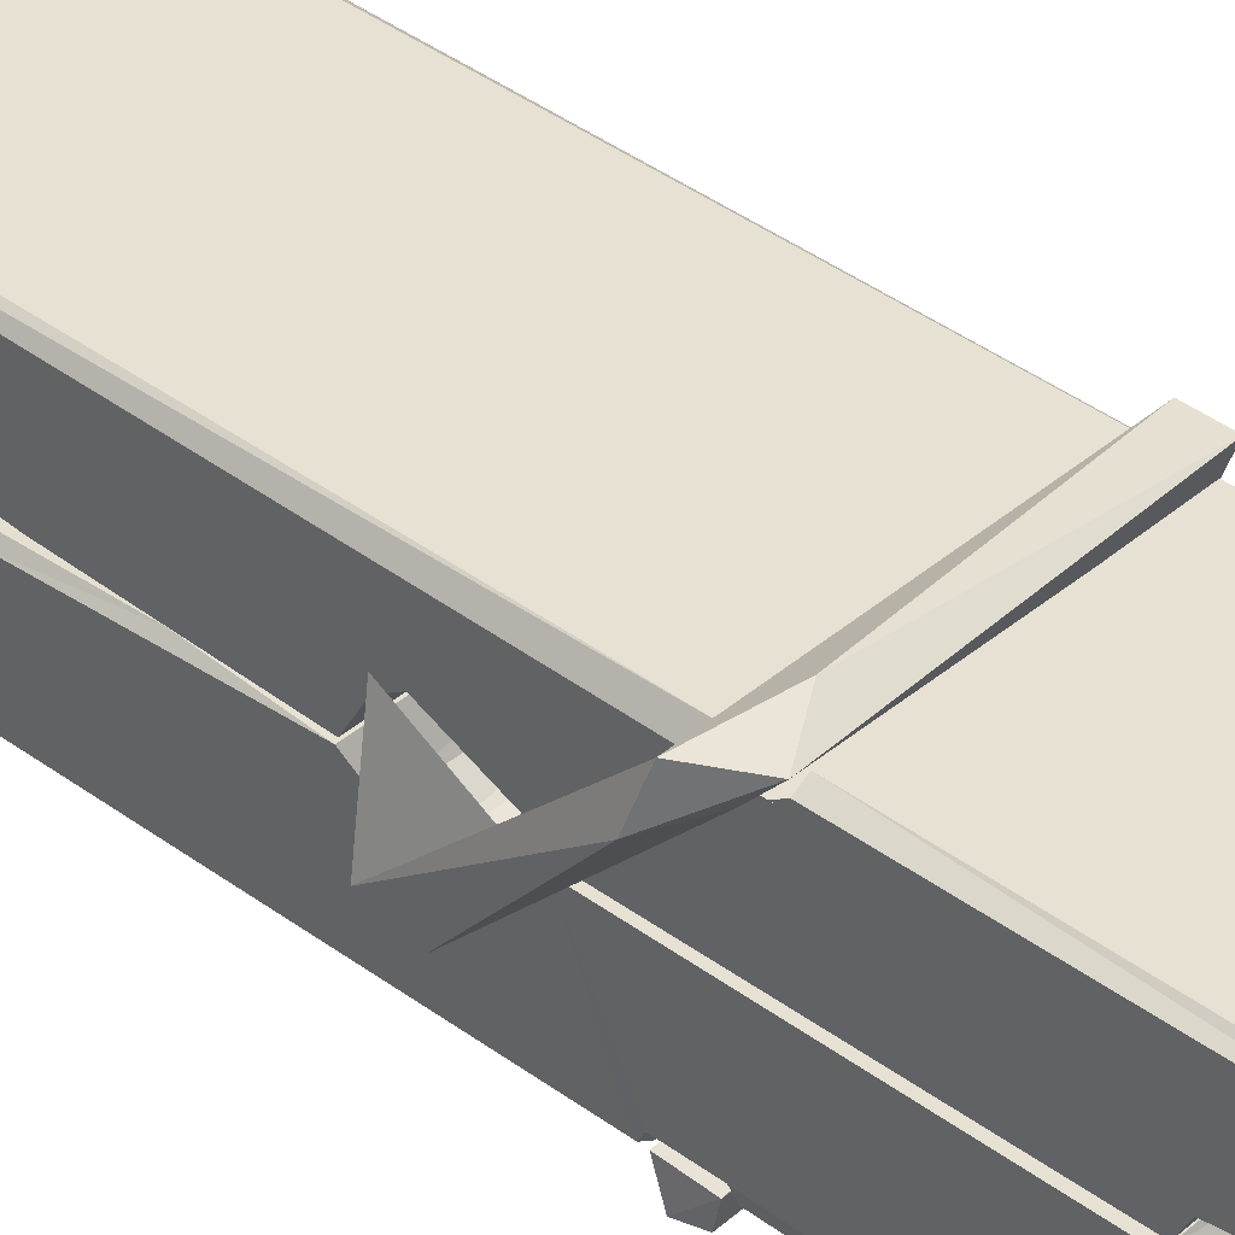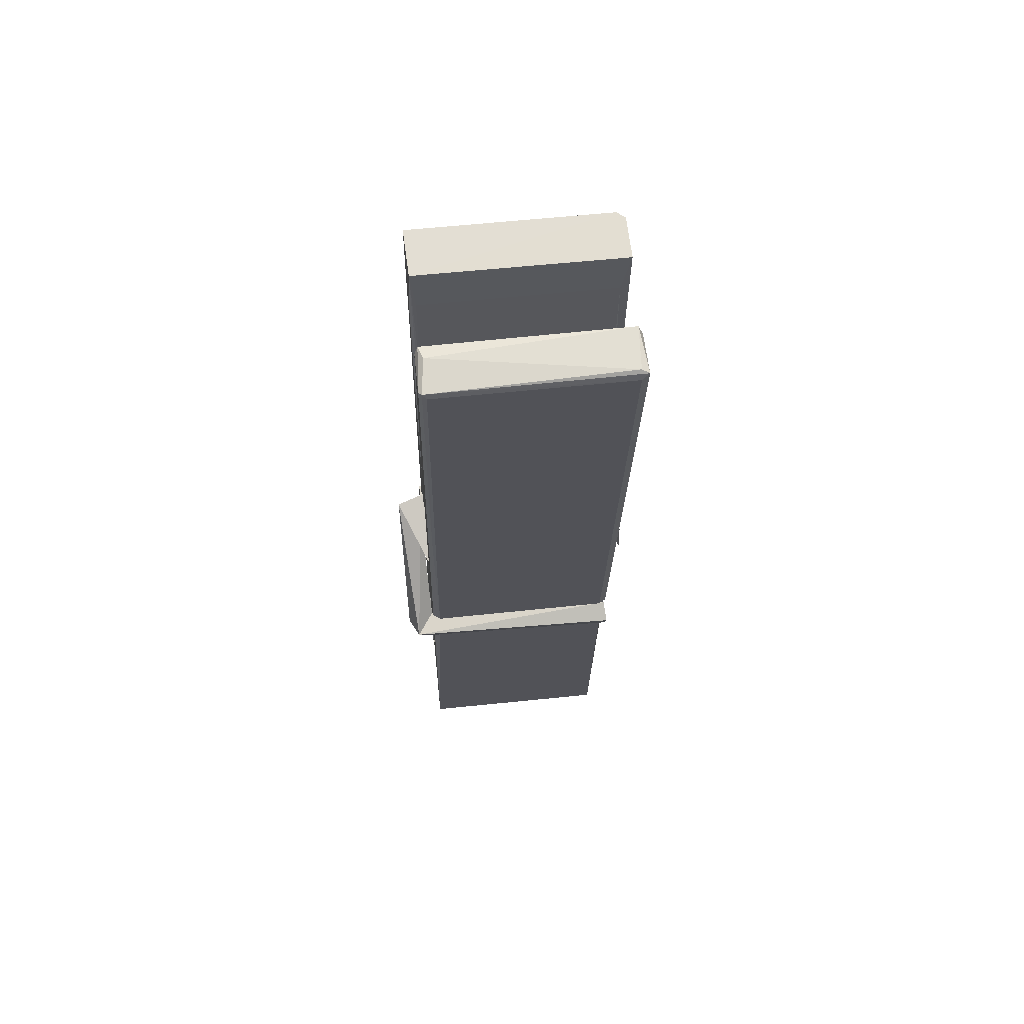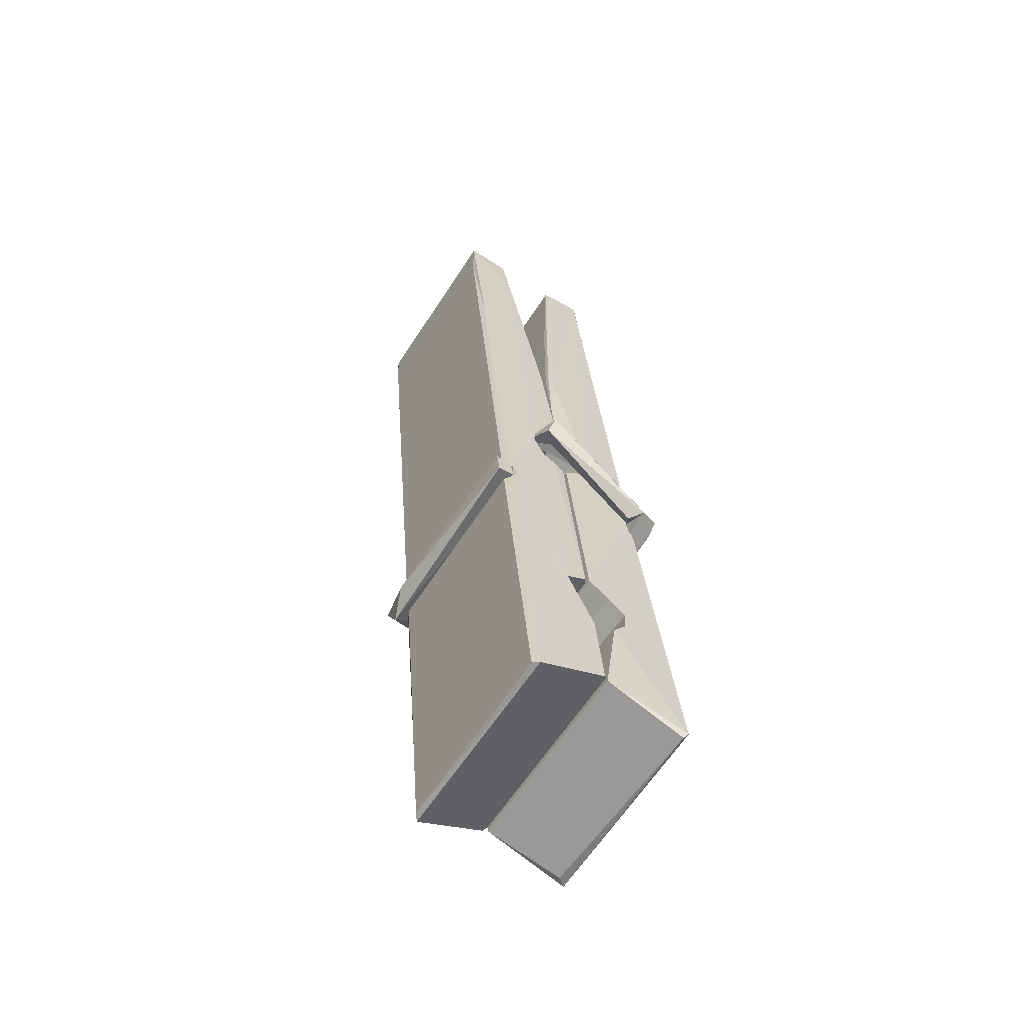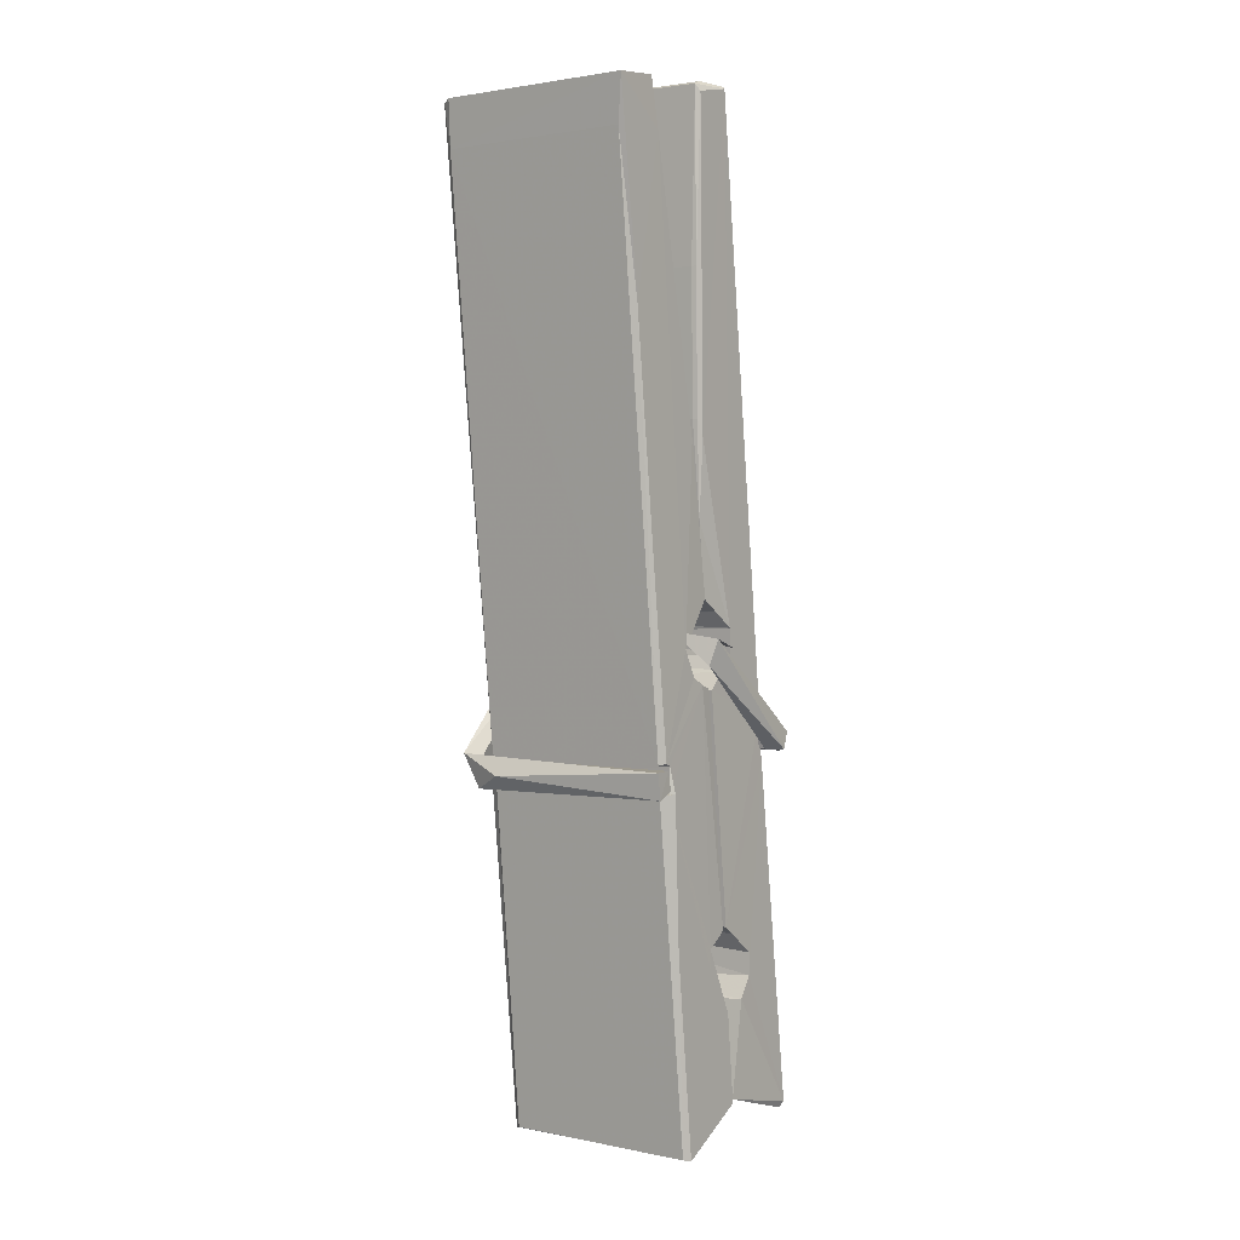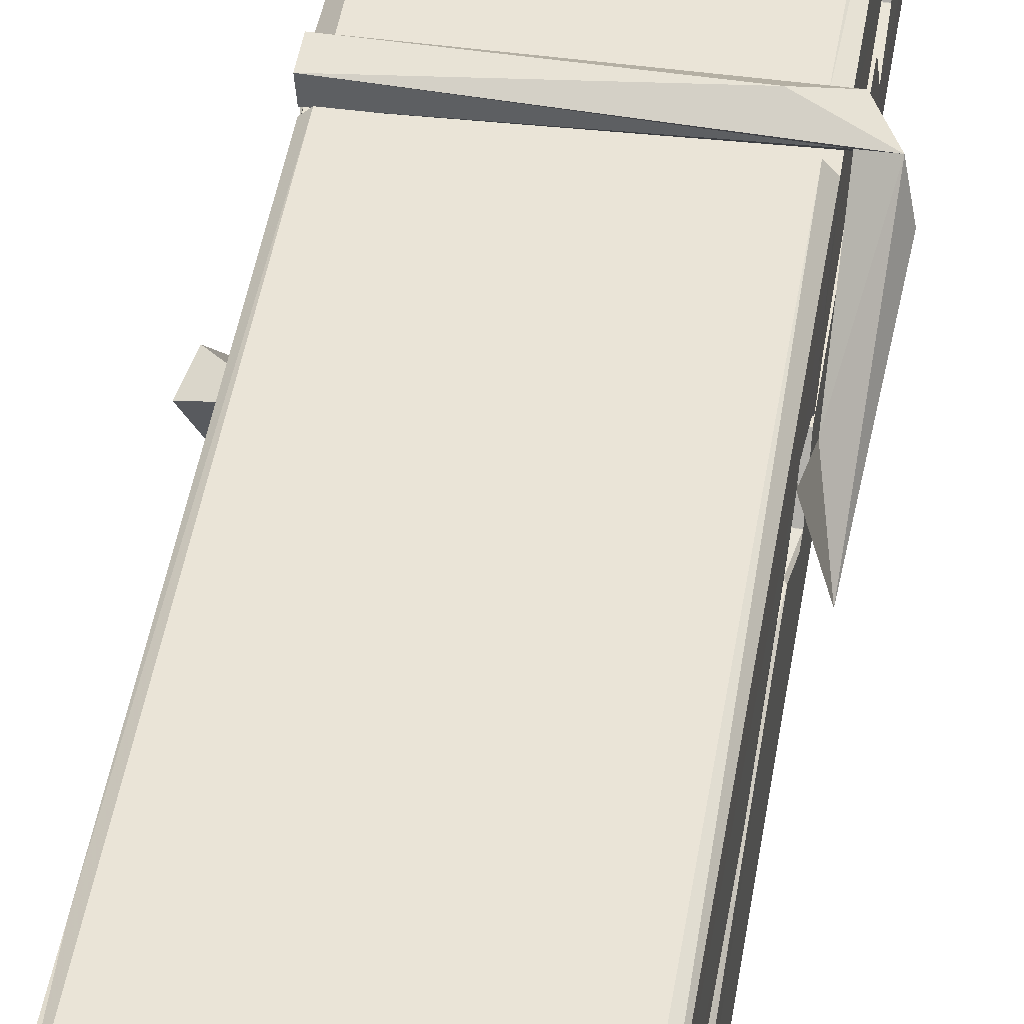
<metadata>
{"format":"obj","ext":"obj","renderer":"f3d","projection":"perspective","resolution":1024,"background":"white","views":[{"elev":36.3,"azim":-47.6,"up":"+Z"},{"elev":71.7,"azim":174.3,"up":"+Y"},{"elev":-61.4,"azim":57.4,"up":"+Y"},{"elev":4.4,"azim":36.5,"up":"+Y"},{"elev":47.7,"azim":-169.7,"up":"+Z"}]}
</metadata>
<code>
v 1.817 9.833 -9.175
v 1.98 9.867 -9.234
v 1.819 9.866 -9.235
v 1.823 9.869 -9.236
v 1.805 10.41 -9.19
v 1.807 10.49 -9.178
v 1.804 10.59 -9.161
v 1.81 10.38 -9.196
v 1.962 10.59 -9.16
v 1.803 10.58 -9.117
v 1.803 10.35 -9.197
v 1.797 10.62 -9.154
v 1.977 10 -9.225
v 1.81 10.11 -9.155
v 1.808 10.19 -9.202
v 1.814 9.936 -9.221
v 1.814 9.943 -9.209
v 1.813 9.991 -9.212
v 1.979 9.95 -9.206
v 1.973 9.97 -9.199
v 1.819 9.953 -9.202
v 1.972 10.22 -9.182
v 1.968 10.24 -9.186
v 1.806 10.24 -9.189
v 1.807 10.25 -9.208
v 1.97 10.25 -9.21
v 1.815 10.13 -9.15
v 1.957 10.59 -9.162
v 1.96 10.63 -9.155
v 1.963 10.38 -9.197
v 1.972 10.2 -9.192
v 1.971 10.19 -9.213
v 1.972 10.19 -9.203
v 1.972 10 -9.227
v 1.978 9.87 -9.236
v 1.975 9.873 -9.237
v 1.978 10.11 -9.16
v 1.817 10.11 -9.151
v 1.958 10.59 -9.119
v 1.959 10.5 -9.179
v 1.808 10.21 -9.181
v 1.816 10 -9.226
v 1.823 9.971 -9.198
v 1.979 9.937 -9.229
v 1.811 10.31 -9.204
v 1.966 10.31 -9.206
v 1.807 10.22 -9.182
v 1.797 10.62 -9.119
v 1.804 10.62 -9.115
v 1.961 10.63 -9.116
v 1.965 10.47 -9.13
v 1.974 10.14 -9.155
v 1.975 9.935 -9.232
v 1.982 9.838 -9.176
v 1.978 9.839 -9.172
v 1.822 9.836 -9.171
v 1.816 9.863 -9.232
v 1.968 10.37 -9.195
v 1.978 9.991 -9.207
v 1.812 10.18 -9.214
v 1.967 10.18 -9.215
v 1.974 10.13 -9.159
v 1.808 10.18 -9.21
v 1.975 10.11 -9.157
v 1.97 10.11 -9.152
v 1.819 9.93 -9.231
v 1.809 10.13 -9.158
v 1.81 10.11 -9.159
v 1.969 10.13 -9.151
v 1.8 10.63 -9.211
v 1.977 9.869 -9.238
v 1.806 10.38 -9.204
v 1.803 10.49 -9.206
v 1.961 10.62 -9.215
v 1.961 10.63 -9.247
v 1.968 10.37 -9.209
v 1.965 10.39 -9.206
v 1.962 10.5 -9.208
v 1.803 10.37 -9.208
v 1.812 10 -9.227
v 1.977 10 -9.228
v 1.978 9.945 -9.248
v 1.812 9.981 -9.258
v 1.812 10.12 -9.286
v 1.977 9.995 -9.249
v 1.81 10.22 -9.242
v 1.968 10.24 -9.233
v 1.813 10.24 -9.229
v 1.971 10.23 -9.241
v 1.806 10.25 -9.21
v 1.807 10.2 -9.239
v 1.972 10.2 -9.235
v 1.972 10.21 -9.242
v 1.968 10.25 -9.211
v 1.808 10.18 -9.214
v 1.802 10.62 -9.25
v 1.962 10.39 -9.205
v 1.978 9.961 -9.259
v 1.968 10.13 -9.287
v 1.965 10.34 -9.271
v 1.955 10.63 -9.252
v 1.955 10.63 -9.222
v 1.958 10.63 -9.212
v 1.959 10.5 -9.207
v 1.806 10.23 -9.239
v 1.977 9.979 -9.261
v 1.814 9.946 -9.253
v 1.816 9.866 -9.237
v 1.808 10.31 -9.206
v 1.967 10.31 -9.207
v 1.967 10.16 -9.285
v 1.796 10.63 -9.248
v 1.801 10.63 -9.245
v 1.958 10.63 -9.25
v 1.973 10.16 -9.281
v 1.973 10.12 -9.283
v 1.98 9.851 -9.307
v 1.822 9.844 -9.298
v 1.809 10.12 -9.278
v 1.796 10.62 -9.213
v 1.978 9.847 -9.303
v 1.814 10.15 -9.284
v 1.808 10.15 -9.281
v 1.972 10.18 -9.216
v 1.808 10.15 -9.276
v 1.819 9.931 -9.232
v 1.816 9.845 -9.305
v 1.973 10.15 -9.277
v 1.968 10.13 -9.279
v 1.809 10.15 -9.283
v 1.974 10.15 -9.276
v 1.982 10.13 -9.294
v 1.809 10.13 -9.284
v 1.996 10.14 -9.278
v 1.81 10.13 -9.297
v 1.808 10.14 -9.299
v 1.977 10.11 -9.143
v 1.975 10.12 -9.158
v 1.975 10.22 -9.199
v 1.79 10.13 -9.144
v 1.97 10.21 -9.249
v 1.96 10.23 -9.18
v 1.814 10.18 -9.227
v 1.806 10.24 -9.182
v 1.793 10.23 -9.237
v 1.794 10.21 -9.245
v 1.785 10.14 -9.168
v 1.805 10.19 -9.207
v 1.829 10.12 -9.136
v 1.805 10.1 -9.145
v 1.803 10.12 -9.158
v 1.975 10.13 -9.155
v 1.806 10.13 -9.147
v 1.976 10.13 -9.141
v 1.994 10.23 -9.191
v 1.99 10.21 -9.186
v 1.984 10.14 -9.27
v 1.988 10.15 -9.296
f 49 29 12
f 8 5 6
f 5 7 6
f 7 40 6
f 40 8 6
f 58 30 29
f 58 29 9
f 12 5 11
f 18 15 42
f 15 63 42
f 20 59 19
f 38 14 1
f 18 43 17
f 18 59 43
f 17 43 21
f 22 23 26
f 41 31 15
f 15 32 60
f 7 5 12
f 50 9 29
f 48 10 49
f 28 12 29
f 28 29 40
f 29 30 40
f 23 24 26
f 22 47 23
f 47 24 23
f 41 22 31
f 18 13 59
f 43 59 20
f 19 17 21
f 21 20 19
f 44 16 19
f 16 17 19
f 54 57 2
f 69 52 51
f 39 51 50
f 28 7 12
f 30 8 40
f 40 7 28
f 25 45 26
f 25 26 24
f 47 22 41
f 31 33 15
f 33 32 15
f 34 13 42
f 42 13 18
f 43 20 21
f 36 35 3
f 36 3 4
f 57 3 2
f 3 35 2
f 10 39 50
f 10 50 49
f 25 11 45
f 11 5 8
f 11 8 45
f 45 8 30
f 26 45 46
f 45 30 46
f 58 22 26
f 26 46 58
f 46 30 58
f 51 39 69
f 39 10 69
f 25 24 11
f 47 67 48
f 67 27 48
f 48 27 10
f 51 9 50
f 22 9 51
f 52 22 51
f 64 37 55
f 55 56 54
f 54 56 1
f 4 3 66
f 36 4 66
f 36 66 53
f 35 36 53
f 35 53 2
f 56 55 38
f 66 3 57
f 1 18 17
f 14 18 1
f 15 18 14
f 47 11 24
f 11 47 48
f 12 11 48
f 49 12 48
f 29 49 50
f 9 22 58
f 31 22 52
f 31 52 33
f 64 19 59
f 19 64 44
f 2 44 64
f 2 64 54
f 57 54 1
f 32 61 60
f 33 13 32
f 62 33 52
f 47 41 15
f 15 60 63
f 60 61 42
f 34 42 61
f 32 13 34
f 32 34 61
f 33 59 13
f 64 59 33
f 38 55 65
f 55 37 65
f 14 68 15
f 60 42 63
f 66 16 44
f 66 44 53
f 2 53 44
f 55 54 64
f 38 1 56
f 17 57 1
f 57 17 16
f 66 57 16
f 15 68 67
f 62 37 64
f 68 37 62
f 68 62 67
f 64 33 62
f 52 69 62
f 67 62 69
f 67 69 27
f 47 15 67
f 69 10 27
f 37 38 65
f 38 37 68
f 68 14 38
f 82 117 71
f 75 76 74
f 76 77 78
f 76 78 74
f 78 103 74
f 73 72 79
f 73 79 120
f 83 85 106
f 83 80 85
f 83 106 98
f 83 98 107
f 106 116 98
f 105 86 91
f 87 94 89
f 112 123 122
f 123 90 105
f 90 88 105
f 70 73 120
f 103 78 104
f 78 77 97
f 78 97 104
f 88 94 87
f 89 86 105
f 105 87 89
f 93 86 89
f 117 116 99
f 115 100 111
f 96 111 101
f 111 100 101
f 100 114 101
f 72 73 104
f 73 70 103
f 73 103 104
f 104 97 72
f 90 109 94
f 94 88 90
f 105 88 87
f 92 91 93
f 91 86 93
f 95 91 92
f 92 124 95
f 95 81 80
f 80 81 85
f 98 82 107
f 107 82 126
f 108 71 118
f 127 121 117
f 114 112 96
f 114 96 101
f 102 103 70
f 72 97 110
f 72 110 109
f 110 94 109
f 97 77 110
f 89 94 110
f 89 110 76
f 110 77 76
f 122 111 96
f 96 112 122
f 79 72 109
f 109 90 79
f 127 84 119
f 113 112 114
f 114 102 113
f 75 102 114
f 75 114 100
f 75 100 115
f 121 127 118
f 126 71 108
f 84 127 117
f 99 84 117
f 127 83 107
f 127 119 83
f 95 123 91
f 91 123 105
f 90 123 112
f 90 112 79
f 112 120 79
f 112 70 120
f 70 112 113
f 70 113 102
f 102 75 103
f 103 75 74
f 76 75 89
f 75 115 89
f 115 93 89
f 81 128 116
f 106 85 81
f 106 81 116
f 98 116 117
f 98 117 82
f 121 71 117
f 71 121 118
f 127 108 118
f 92 93 124
f 93 115 124
f 123 95 125
f 81 95 124
f 128 81 124
f 124 115 128
f 128 115 111
f 111 122 125
f 111 125 128
f 122 123 125
f 80 83 119
f 71 126 82
f 127 107 108
f 107 126 108
f 119 129 128
f 128 125 119
f 80 125 95
f 125 80 119
f 99 116 128
f 99 128 129
f 99 129 119
f 119 84 99
f 131 158 130
f 132 136 158
f 132 134 133
f 130 136 133
f 132 133 135
f 136 132 135
f 130 158 136
f 149 137 154
f 154 152 153
f 155 134 158
f 158 131 139
f 151 148 153
f 147 146 151
f 155 142 156
f 156 142 139
f 155 139 142
f 142 155 141
f 141 155 142
f 145 144 143
f 145 143 144
f 148 145 144
f 144 145 148
f 146 145 148
f 147 145 146
f 146 148 151
f 147 140 145
f 156 139 131
f 134 155 156
f 155 158 139
f 145 140 148
f 147 150 140
f 150 147 151
f 150 149 140
f 140 153 148
f 153 140 154
f 154 140 149
f 151 138 150
f 153 152 151
f 138 152 137
f 137 152 154
f 150 137 149
f 137 150 138
f 138 151 152
f 157 134 156
f 157 156 131
f 157 131 134
f 132 158 134
f 134 131 133
f 131 130 133
f 133 136 135
f 49 29 12
f 8 5 6
f 5 7 6
f 7 40 6
f 40 8 6
f 58 30 29
f 58 29 9
f 12 5 11
f 18 15 42
f 15 63 42
f 20 59 19
f 38 14 1
f 18 43 17
f 18 59 43
f 17 43 21
f 22 23 26
f 41 31 15
f 15 32 60
f 7 5 12
f 50 9 29
f 48 10 49
f 28 12 29
f 28 29 40
f 29 30 40
f 23 24 26
f 22 47 23
f 47 24 23
f 41 22 31
f 18 13 59
f 43 59 20
f 19 17 21
f 21 20 19
f 44 16 19
f 16 17 19
f 54 57 2
f 69 52 51
f 39 51 50
f 28 7 12
f 30 8 40
f 40 7 28
f 25 45 26
f 25 26 24
f 47 22 41
f 31 33 15
f 33 32 15
f 34 13 42
f 42 13 18
f 43 20 21
f 36 35 3
f 36 3 4
f 57 3 2
f 3 35 2
f 10 39 50
f 10 50 49
f 25 11 45
f 11 5 8
f 11 8 45
f 45 8 30
f 26 45 46
f 45 30 46
f 58 22 26
f 26 46 58
f 46 30 58
f 51 39 69
f 39 10 69
f 25 24 11
f 47 67 48
f 67 27 48
f 48 27 10
f 51 9 50
f 22 9 51
f 52 22 51
f 64 37 55
f 55 56 54
f 54 56 1
f 4 3 66
f 36 4 66
f 36 66 53
f 35 36 53
f 35 53 2
f 56 55 38
f 66 3 57
f 1 18 17
f 14 18 1
f 15 18 14
f 47 11 24
f 11 47 48
f 12 11 48
f 49 12 48
f 29 49 50
f 9 22 58
f 31 22 52
f 31 52 33
f 64 19 59
f 19 64 44
f 2 44 64
f 2 64 54
f 57 54 1
f 32 61 60
f 33 13 32
f 62 33 52
f 47 41 15
f 15 60 63
f 60 61 42
f 34 42 61
f 32 13 34
f 32 34 61
f 33 59 13
f 64 59 33
f 38 55 65
f 55 37 65
f 14 68 15
f 60 42 63
f 66 16 44
f 66 44 53
f 2 53 44
f 55 54 64
f 38 1 56
f 17 57 1
f 57 17 16
f 66 57 16
f 15 68 67
f 62 37 64
f 68 37 62
f 68 62 67
f 64 33 62
f 52 69 62
f 67 62 69
f 67 69 27
f 47 15 67
f 69 10 27
f 37 38 65
f 38 37 68
f 68 14 38
f 82 117 71
f 75 76 74
f 76 77 78
f 76 78 74
f 78 103 74
f 73 72 79
f 73 79 120
f 83 85 106
f 83 80 85
f 83 106 98
f 83 98 107
f 106 116 98
f 105 86 91
f 87 94 89
f 112 123 122
f 123 90 105
f 90 88 105
f 70 73 120
f 103 78 104
f 78 77 97
f 78 97 104
f 88 94 87
f 89 86 105
f 105 87 89
f 93 86 89
f 117 116 99
f 115 100 111
f 96 111 101
f 111 100 101
f 100 114 101
f 72 73 104
f 73 70 103
f 73 103 104
f 104 97 72
f 90 109 94
f 94 88 90
f 105 88 87
f 92 91 93
f 91 86 93
f 95 91 92
f 92 124 95
f 95 81 80
f 80 81 85
f 98 82 107
f 107 82 126
f 108 71 118
f 127 121 117
f 114 112 96
f 114 96 101
f 102 103 70
f 72 97 110
f 72 110 109
f 110 94 109
f 97 77 110
f 89 94 110
f 89 110 76
f 110 77 76
f 122 111 96
f 96 112 122
f 79 72 109
f 109 90 79
f 127 84 119
f 113 112 114
f 114 102 113
f 75 102 114
f 75 114 100
f 75 100 115
f 121 127 118
f 126 71 108
f 84 127 117
f 99 84 117
f 127 83 107
f 127 119 83
f 95 123 91
f 91 123 105
f 90 123 112
f 90 112 79
f 112 120 79
f 112 70 120
f 70 112 113
f 70 113 102
f 102 75 103
f 103 75 74
f 76 75 89
f 75 115 89
f 115 93 89
f 81 128 116
f 106 85 81
f 106 81 116
f 98 116 117
f 98 117 82
f 121 71 117
f 71 121 118
f 127 108 118
f 92 93 124
f 93 115 124
f 123 95 125
f 81 95 124
f 128 81 124
f 124 115 128
f 128 115 111
f 111 122 125
f 111 125 128
f 122 123 125
f 80 83 119
f 71 126 82
f 127 107 108
f 107 126 108
f 119 129 128
f 128 125 119
f 80 125 95
f 125 80 119
f 99 116 128
f 99 128 129
f 99 129 119
f 119 84 99
f 131 158 130
f 132 136 158
f 132 134 133
f 130 136 133
f 132 133 135
f 136 132 135
f 130 158 136
f 149 137 154
f 154 152 153
f 155 134 158
f 158 131 139
f 151 148 153
f 147 146 151
f 155 142 156
f 156 142 139
f 155 139 142
f 142 155 141
f 141 155 142
f 145 144 143
f 145 143 144
f 148 145 144
f 144 145 148
f 146 145 148
f 147 145 146
f 146 148 151
f 147 140 145
f 156 139 131
f 134 155 156
f 155 158 139
f 145 140 148
f 147 150 140
f 150 147 151
f 150 149 140
f 140 153 148
f 153 140 154
f 154 140 149
f 151 138 150
f 153 152 151
f 138 152 137
f 137 152 154
f 150 137 149
f 137 150 138
f 138 151 152
f 157 134 156
f 157 156 131
f 157 131 134
f 132 158 134
f 134 131 133
f 131 130 133
f 133 136 135

</code>
